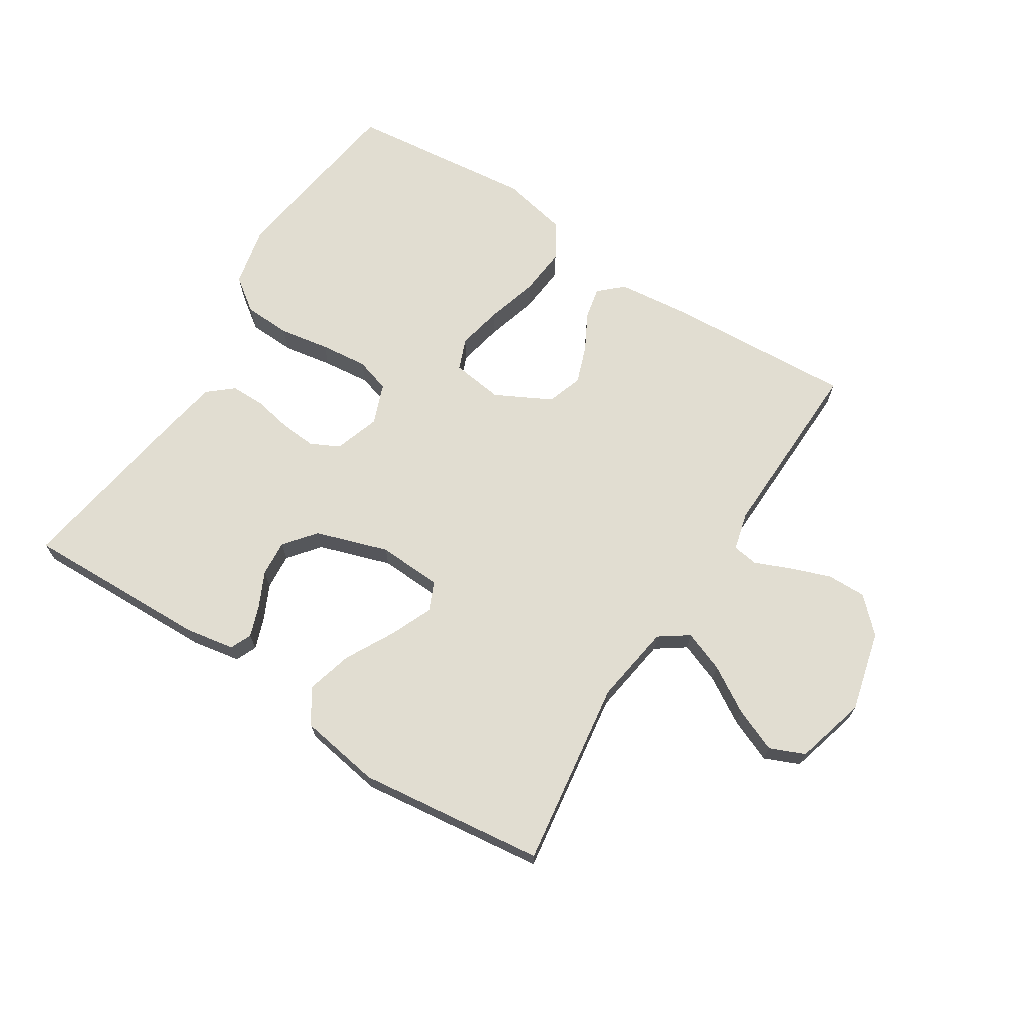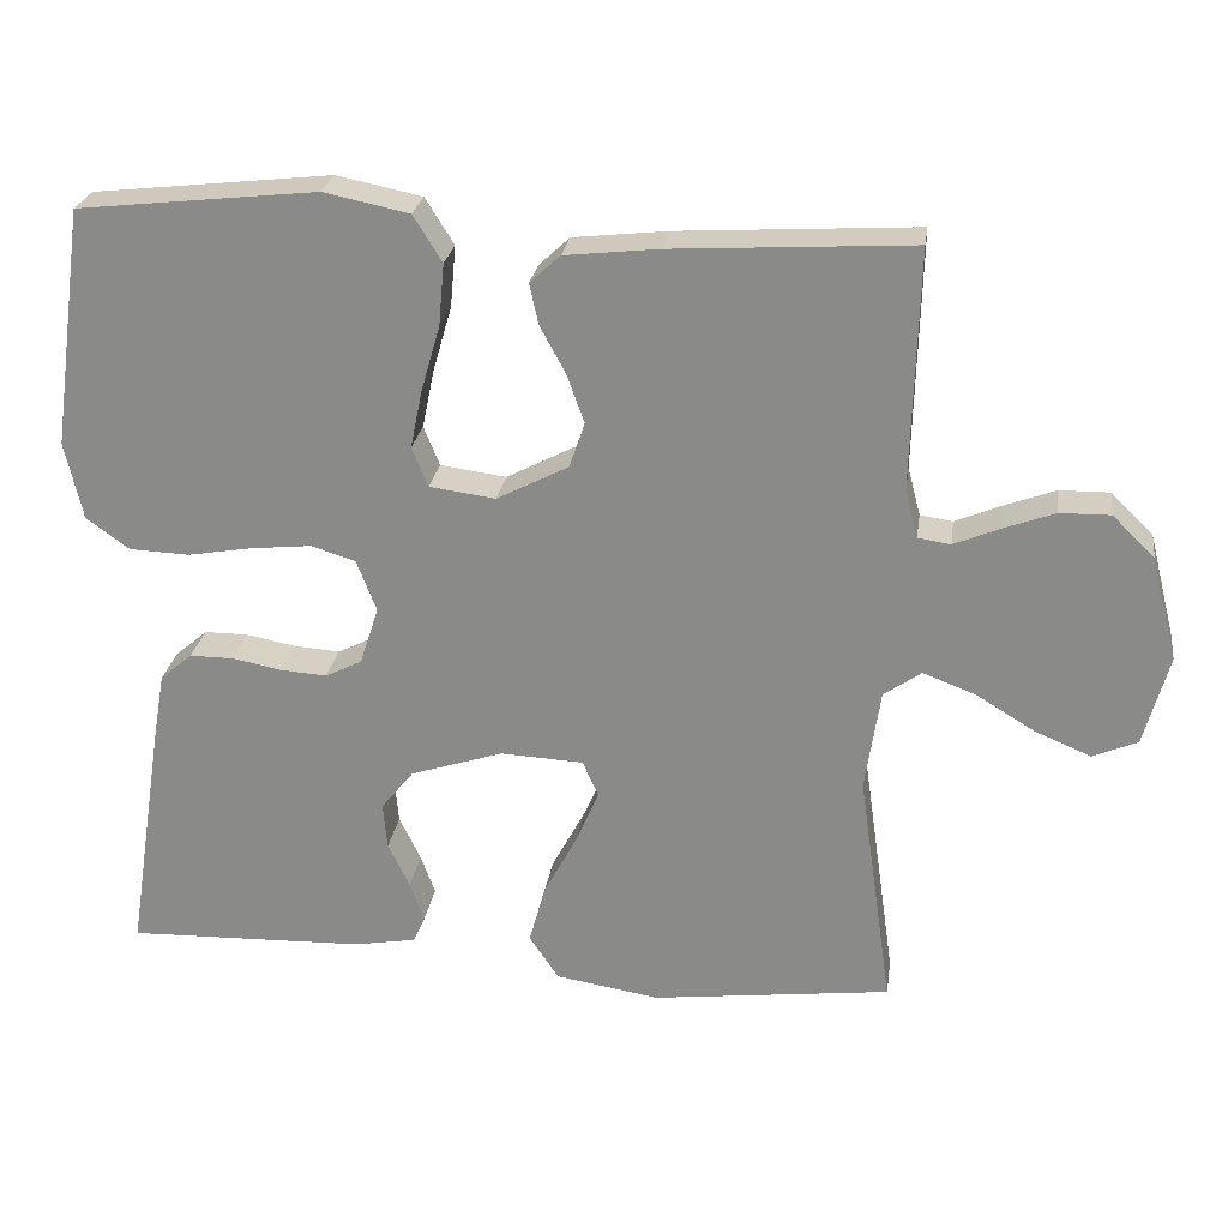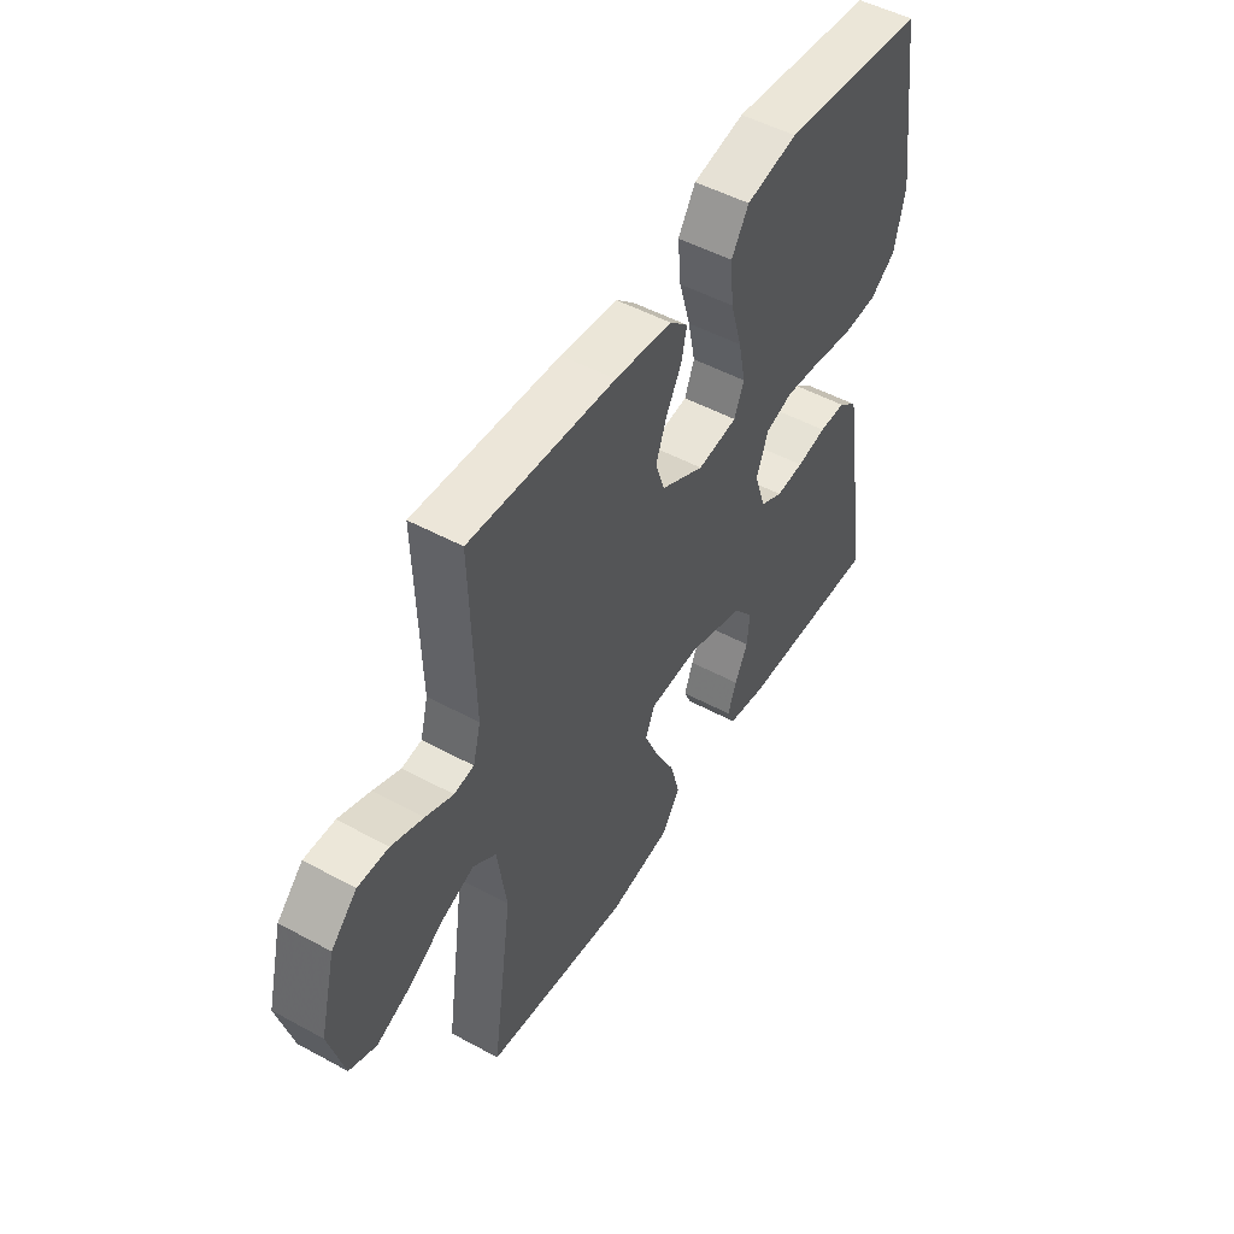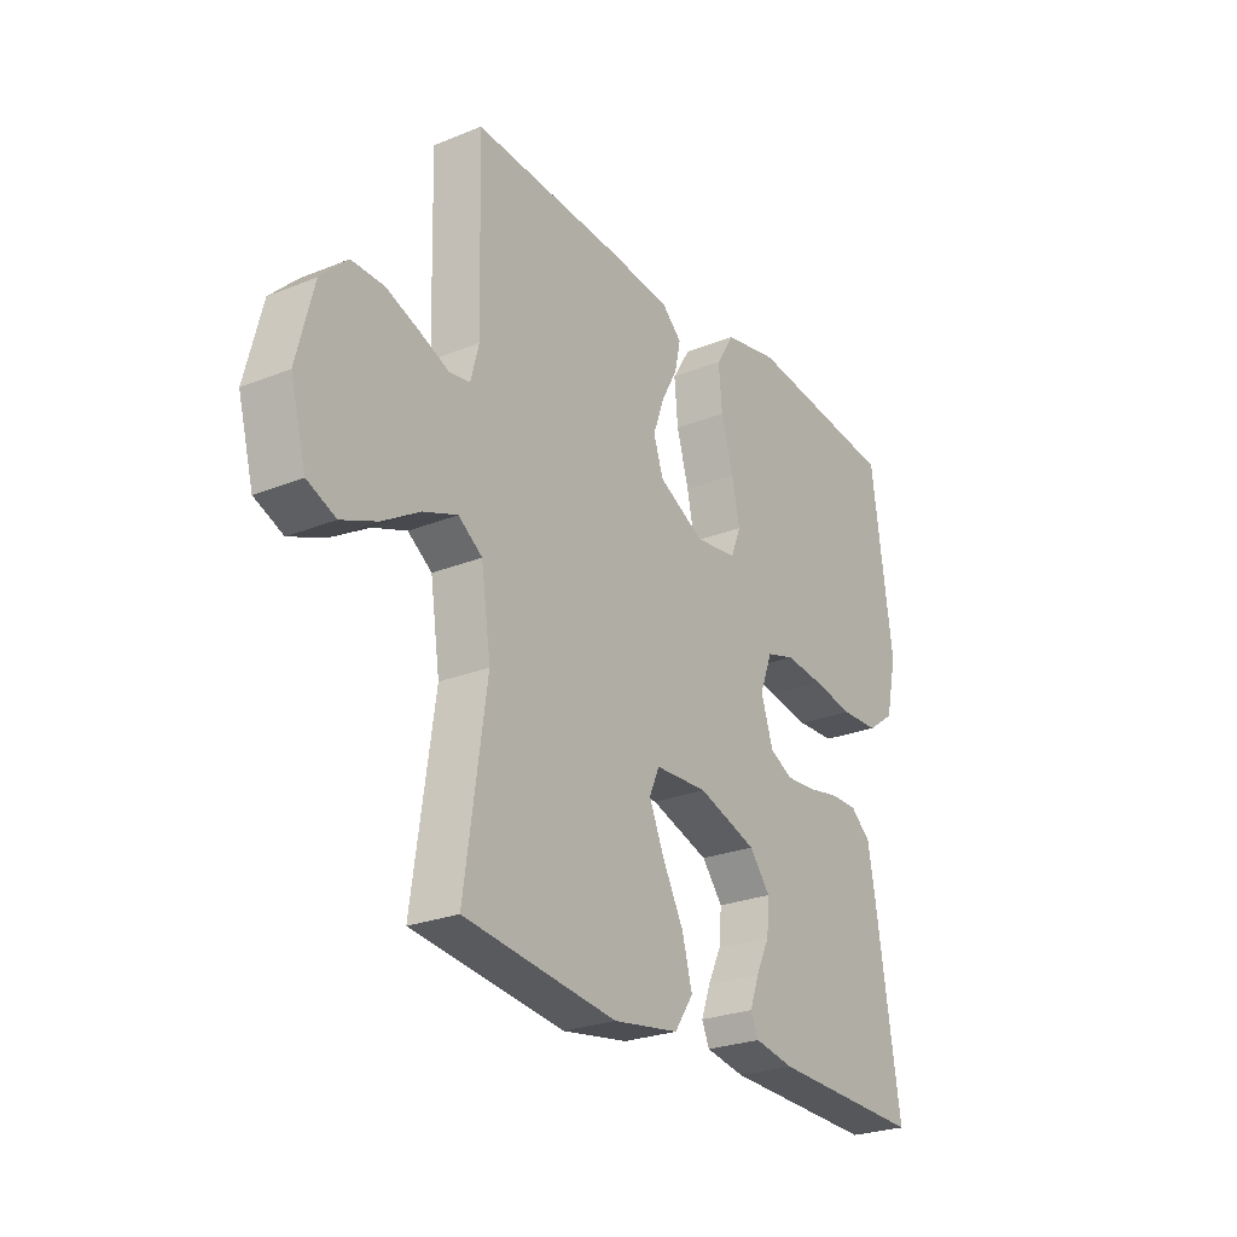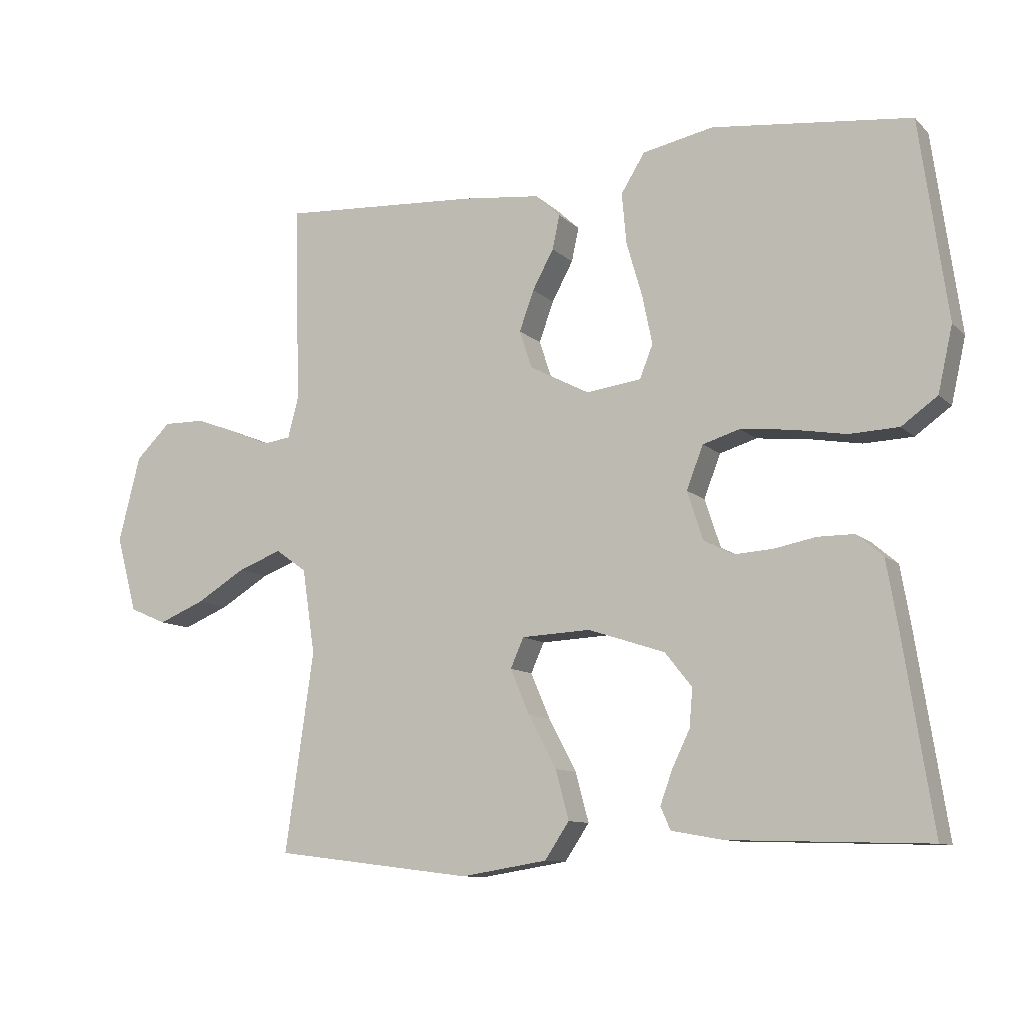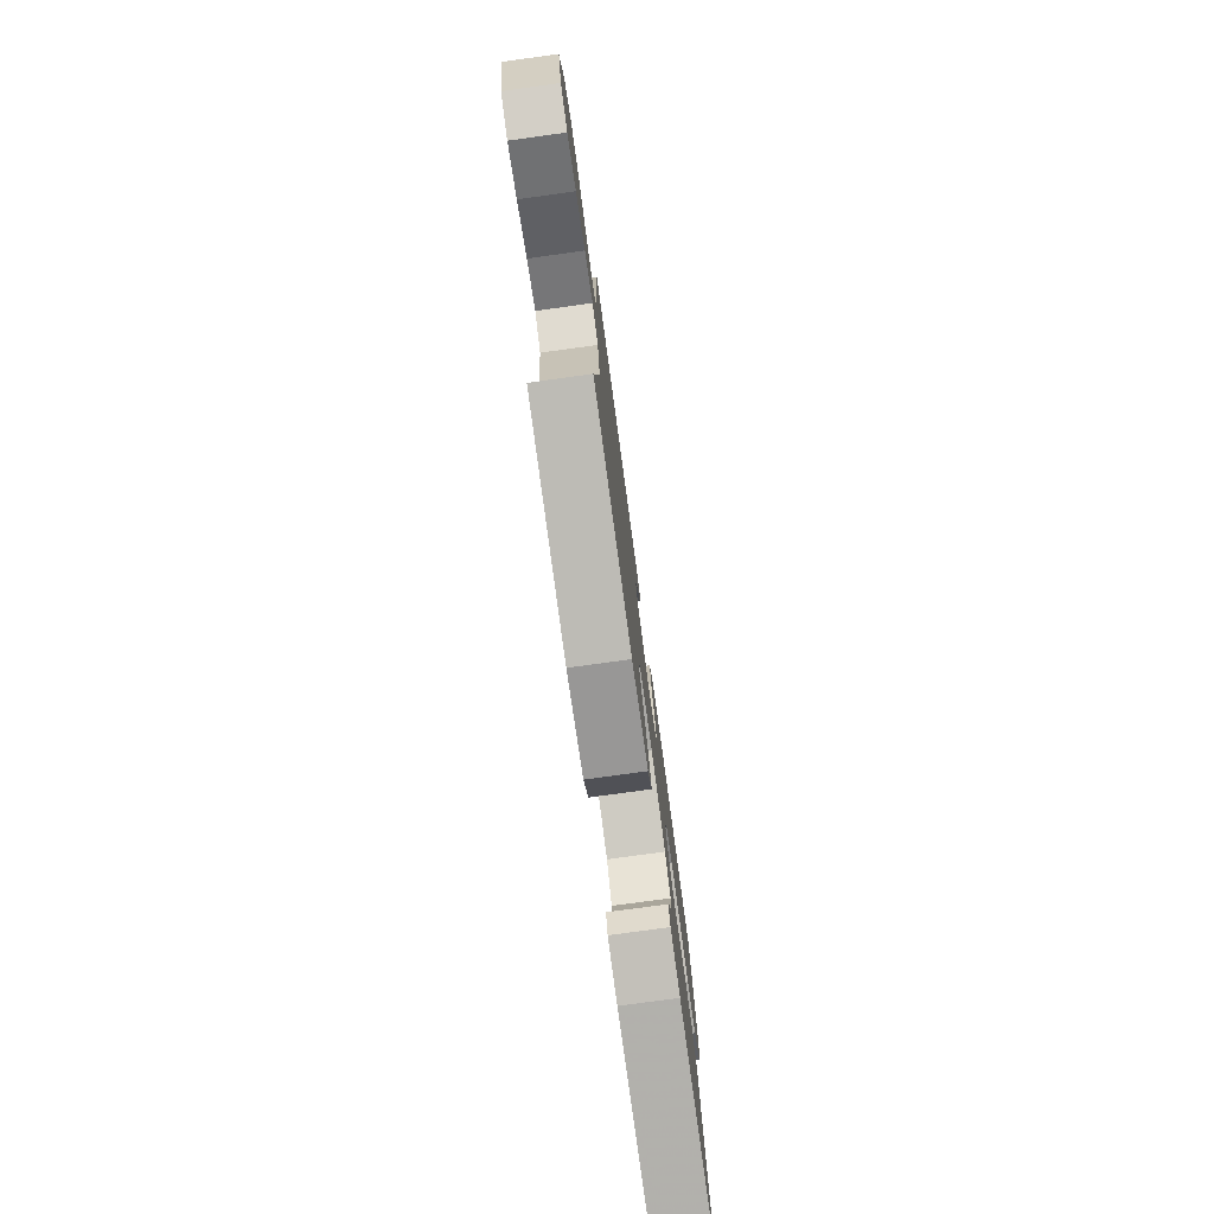
<metadata>
{"format":"obj","ext":"obj","renderer":"f3d","projection":"perspective","resolution":1024,"background":"white","views":[{"elev":68.8,"azim":-147.4,"up":"+Y"},{"elev":25.2,"azim":-171.8,"up":"+Z"},{"elev":50.0,"azim":-59.1,"up":"+Z"},{"elev":-25.7,"azim":-57.3,"up":"+Z"},{"elev":-10.2,"azim":25.7,"up":"+Z"},{"elev":-77.2,"azim":-82.2,"up":"+Z"}]}
</metadata>
<code>
v 0.5 0.07 -0.5
v 0.2 0.07 -0.491
v 0.122 0.07 -0.477
v 0.107 0.07 -0.443
v 0.125 0.07 -0.393
v 0.152 0.07 -0.337
v 0.157 0.07 -0.279
v 0.116 0.07 -0.228
v 0 0.07 -0.19
v -0.104 0.07 -0.195
v -0.124 0.07 -0.24
v -0.095 0.07 -0.308
v -0.053 0.07 -0.387
v -0.033 0.07 -0.461
v -0.07 0.07 -0.516
v -0.2 0.07 -0.537
v -0.5 0.07 -0.5
v -0.457 0.07 -0.2
v -0.476 0.07 -0.072
v -0.523 0.07 -0.039
v -0.589 0.07 -0.064
v -0.663 0.07 -0.109
v -0.733 0.07 -0.138
v -0.789 0.07 -0.114
v -0.82 0.07 0
v -0.787 0.07 0.13
v -0.734 0.07 0.182
v -0.671 0.07 0.181
v -0.606 0.07 0.157
v -0.549 0.07 0.133
v -0.508 0.07 0.139
v -0.492 0.07 0.2
v -0.5 0.07 0.5
v -0.2 0.07 0.482
v -0.082 0.07 0.469
v -0.044 0.07 0.434
v -0.055 0.07 0.383
v -0.087 0.07 0.324
v -0.109 0.07 0.263
v -0.09 0.07 0.206
v 0 0.07 0.159
v 0.083 0.07 0.17
v 0.103 0.07 0.22
v 0.088 0.07 0.293
v 0.064 0.07 0.376
v 0.057 0.07 0.453
v 0.093 0.07 0.511
v 0.2 0.07 0.533
v 0.5 0.07 0.5
v 0.542 0.07 0.2
v 0.52 0.07 0.102
v 0.466 0.07 0.063
v 0.391 0.07 0.06
v 0.31 0.07 0.074
v 0.234 0.07 0.082
v 0.178 0.07 0.065
v 0.153 0.07 0
v 0.177 0.07 -0.073
v 0.223 0.07 -0.096
v 0.281 0.07 -0.092
v 0.343 0.07 -0.08
v 0.398 0.07 -0.08
v 0.438 0.07 -0.114
v 0.453 0.07 -0.2
v 0.5 0 -0.5
v 0.2 0 -0.491
v 0.122 0 -0.477
v 0.107 0 -0.443
v 0.125 0 -0.393
v 0.152 0 -0.337
v 0.157 0 -0.279
v 0.116 0 -0.228
v 0 0 -0.19
v -0.104 0 -0.195
v -0.124 0 -0.24
v -0.095 0 -0.308
v -0.053 0 -0.387
v -0.033 0 -0.461
v -0.07 0 -0.516
v -0.2 0 -0.537
v -0.5 0 -0.5
v -0.457 0 -0.2
v -0.476 0 -0.072
v -0.523 0 -0.039
v -0.589 0 -0.064
v -0.663 0 -0.109
v -0.733 0 -0.138
v -0.789 0 -0.114
v -0.82 0 0
v -0.787 0 0.13
v -0.734 0 0.182
v -0.671 0 0.181
v -0.606 0 0.157
v -0.549 0 0.133
v -0.508 0 0.139
v -0.492 0 0.2
v -0.5 0 0.5
v -0.2 0 0.482
v -0.082 0 0.469
v -0.044 0 0.434
v -0.055 0 0.383
v -0.087 0 0.324
v -0.109 0 0.263
v -0.09 0 0.206
v 0 0 0.159
v 0.083 0 0.17
v 0.103 0 0.22
v 0.088 0 0.293
v 0.064 0 0.376
v 0.057 0 0.453
v 0.093 0 0.511
v 0.2 0 0.533
v 0.5 0 0.5
v 0.542 0 0.2
v 0.52 0 0.102
v 0.466 0 0.063
v 0.391 0 0.06
v 0.31 0 0.074
v 0.234 0 0.082
v 0.178 0 0.065
v 0.153 0 0
v 0.177 0 -0.073
v 0.223 0 -0.096
v 0.281 0 -0.092
v 0.343 0 -0.08
v 0.398 0 -0.08
v 0.438 0 -0.114
v 0.453 0 -0.2
f 4 5 6
f 3 4 6
f 2 3 6
f 1 2 6
f 64 1 6
f 63 64 6
f 62 63 6
f 61 62 6
f 60 61 6
f 59 60 6 7
f 58 59 7 8
f 57 58 8 9
f 56 57 9 10
f 52 53 54
f 51 52 54
f 50 51 54
f 49 50 54
f 48 49 54
f 47 48 54
f 46 47 54
f 45 46 54
f 44 45 54
f 43 44 54 55
f 42 43 55 56
f 36 37 38
f 35 36 38
f 34 35 38
f 33 34 38
f 32 33 38
f 31 32 38 39
f 28 29 30
f 27 28 30
f 26 27 30
f 25 26 30
f 24 25 30
f 23 24 30
f 22 23 30
f 21 22 30
f 20 21 30 31
f 31 39 40
f 20 31 40
f 19 20 40
f 16 17 18
f 15 16 18
f 14 15 18
f 13 14 18
f 12 13 18
f 11 12 18 19
f 41 42 56 10
f 19 40 41
f 11 19 41
f 10 11 41
f 70 69 68
f 70 68 67
f 70 67 66
f 70 66 65
f 70 65 128
f 70 128 127
f 70 127 126
f 70 126 125
f 70 125 124
f 71 70 124 123
f 72 71 123 122
f 73 72 122 121
f 74 73 121 120
f 118 117 116
f 118 116 115
f 118 115 114
f 118 114 113
f 118 113 112
f 118 112 111
f 118 111 110
f 118 110 109
f 118 109 108
f 119 118 108 107
f 120 119 107 106
f 102 101 100
f 102 100 99
f 102 99 98
f 102 98 97
f 102 97 96
f 103 102 96 95
f 94 93 92
f 94 92 91
f 94 91 90
f 94 90 89
f 94 89 88
f 94 88 87
f 94 87 86
f 94 86 85
f 95 94 85 84
f 104 103 95
f 104 95 84
f 104 84 83
f 82 81 80
f 82 80 79
f 82 79 78
f 82 78 77
f 82 77 76
f 83 82 76 75
f 74 120 106 105
f 105 104 83
f 105 83 75
f 105 75 74
f 1 65 66 2
f 2 66 67 3
f 3 67 68 4
f 4 68 69 5
f 5 69 70 6
f 6 70 71 7
f 7 71 72 8
f 8 72 73 9
f 9 73 74 10
f 10 74 75 11
f 11 75 76 12
f 12 76 77 13
f 13 77 78 14
f 14 78 79 15
f 15 79 80 16
f 16 80 81 17
f 17 81 82 18
f 18 82 83 19
f 19 83 84 20
f 20 84 85 21
f 21 85 86 22
f 22 86 87 23
f 23 87 88 24
f 24 88 89 25
f 25 89 90 26
f 26 90 91 27
f 27 91 92 28
f 28 92 93 29
f 29 93 94 30
f 30 94 95 31
f 31 95 96 32
f 32 96 97 33
f 33 97 98 34
f 34 98 99 35
f 35 99 100 36
f 36 100 101 37
f 37 101 102 38
f 38 102 103 39
f 39 103 104 40
f 40 104 105 41
f 41 105 106 42
f 42 106 107 43
f 43 107 108 44
f 44 108 109 45
f 45 109 110 46
f 46 110 111 47
f 47 111 112 48
f 48 112 113 49
f 49 113 114 50
f 50 114 115 51
f 51 115 116 52
f 52 116 117 53
f 53 117 118 54
f 54 118 119 55
f 55 119 120 56
f 56 120 121 57
f 57 121 122 58
f 58 122 123 59
f 59 123 124 60
f 60 124 125 61
f 61 125 126 62
f 62 126 127 63
f 63 127 128 64
f 64 128 65 1

</code>
